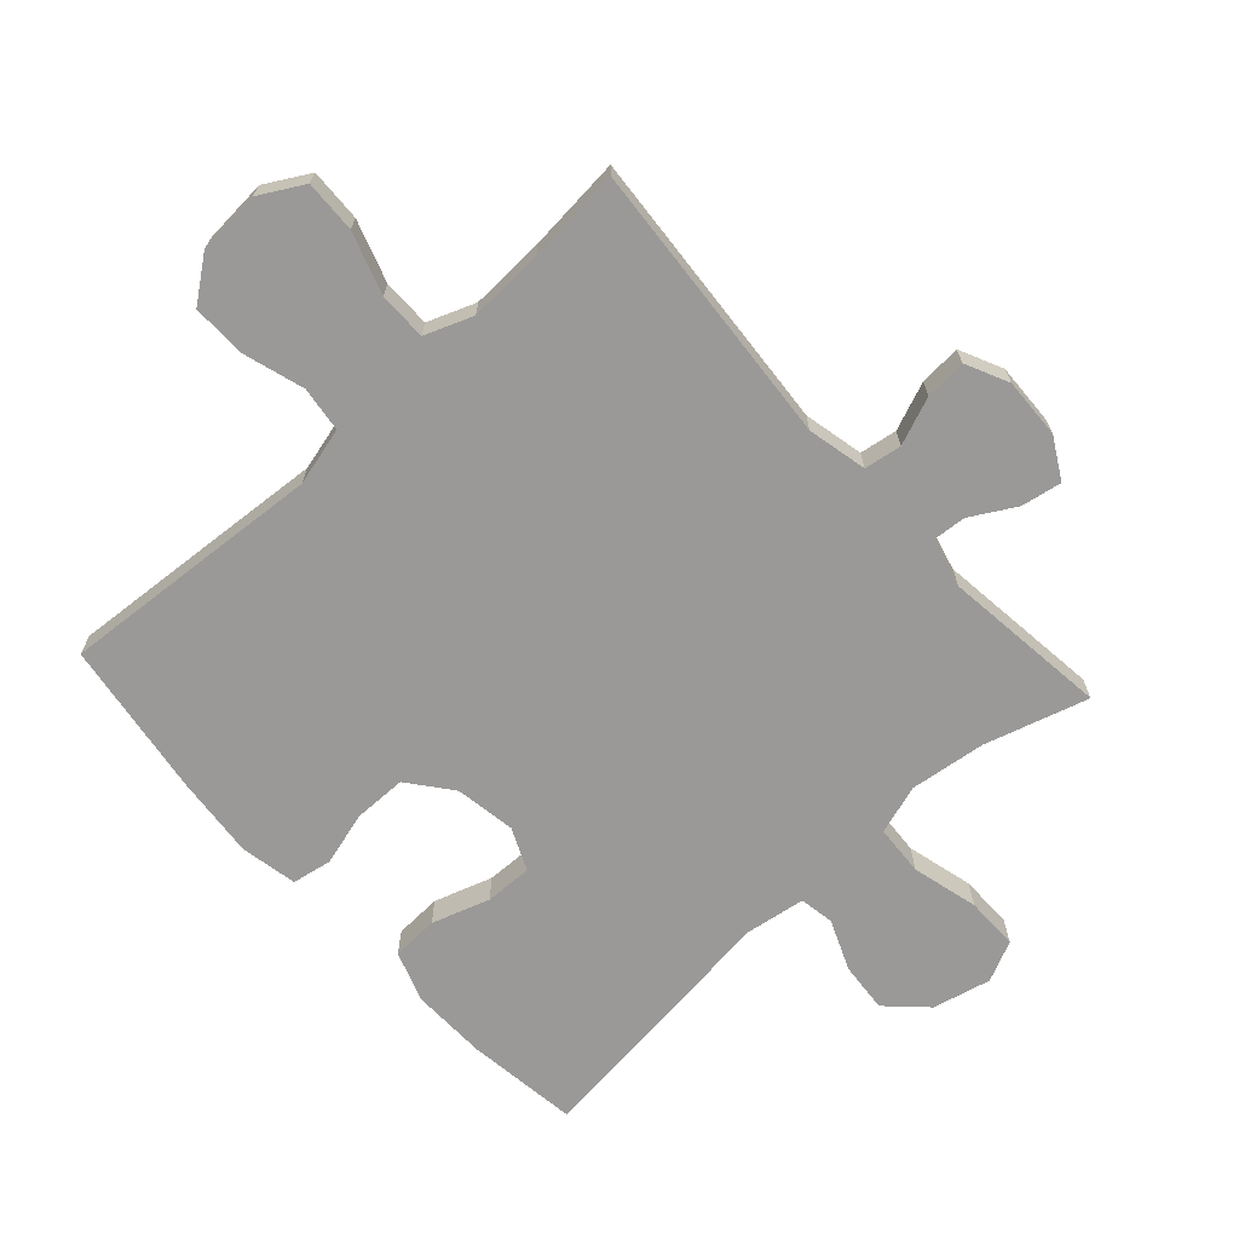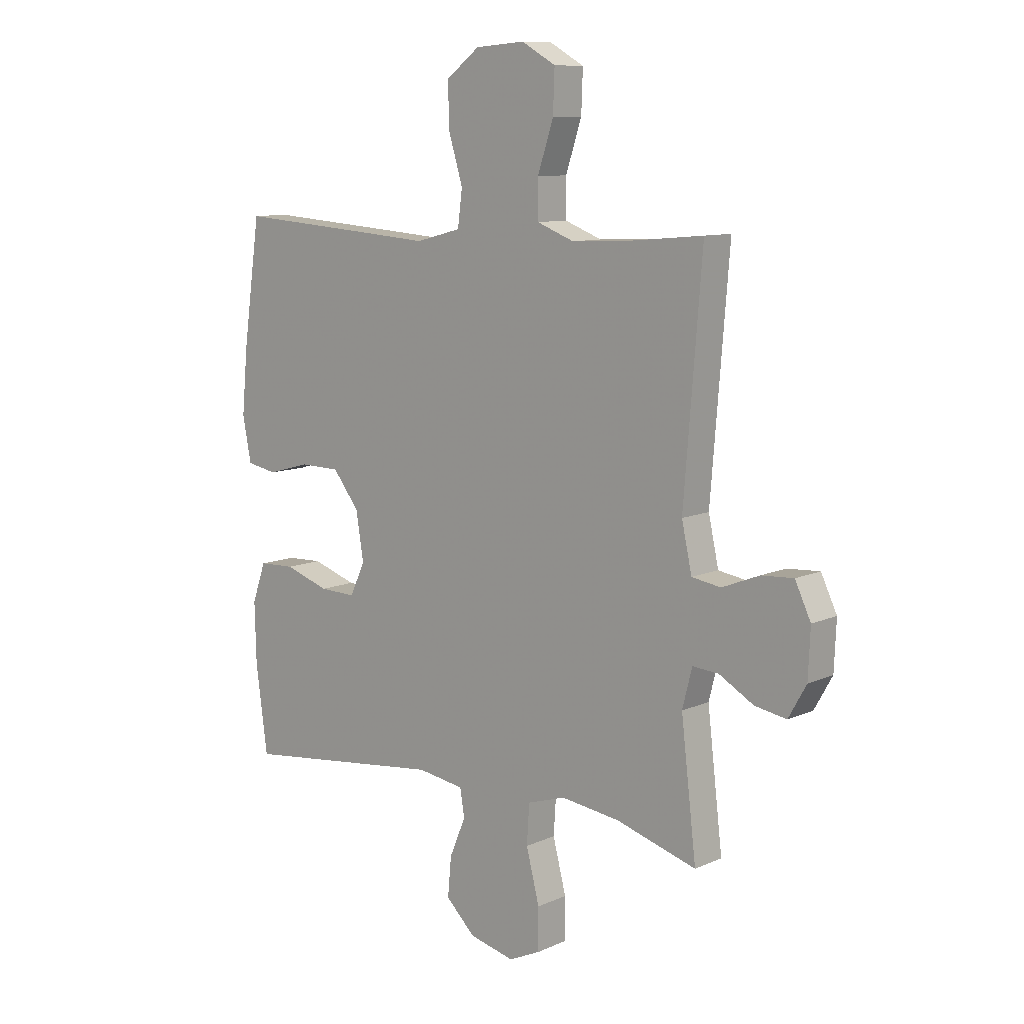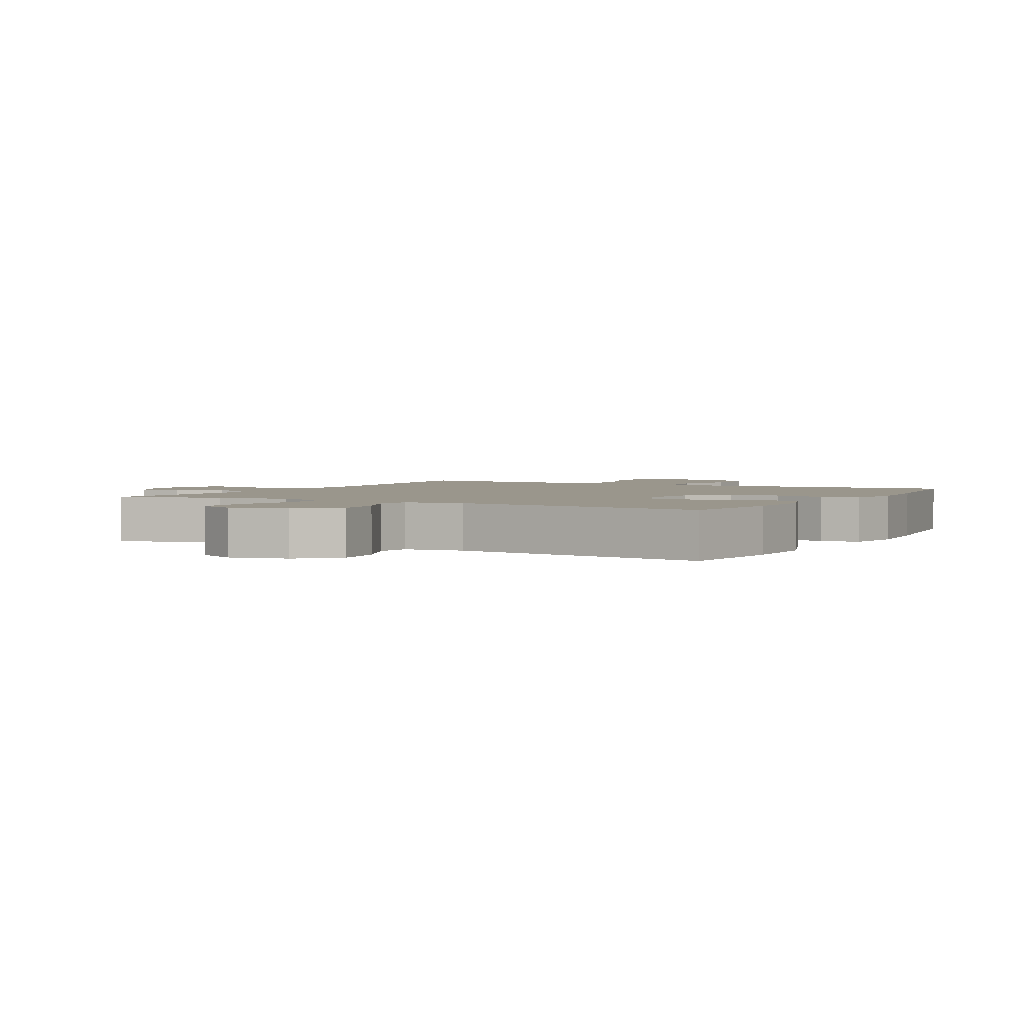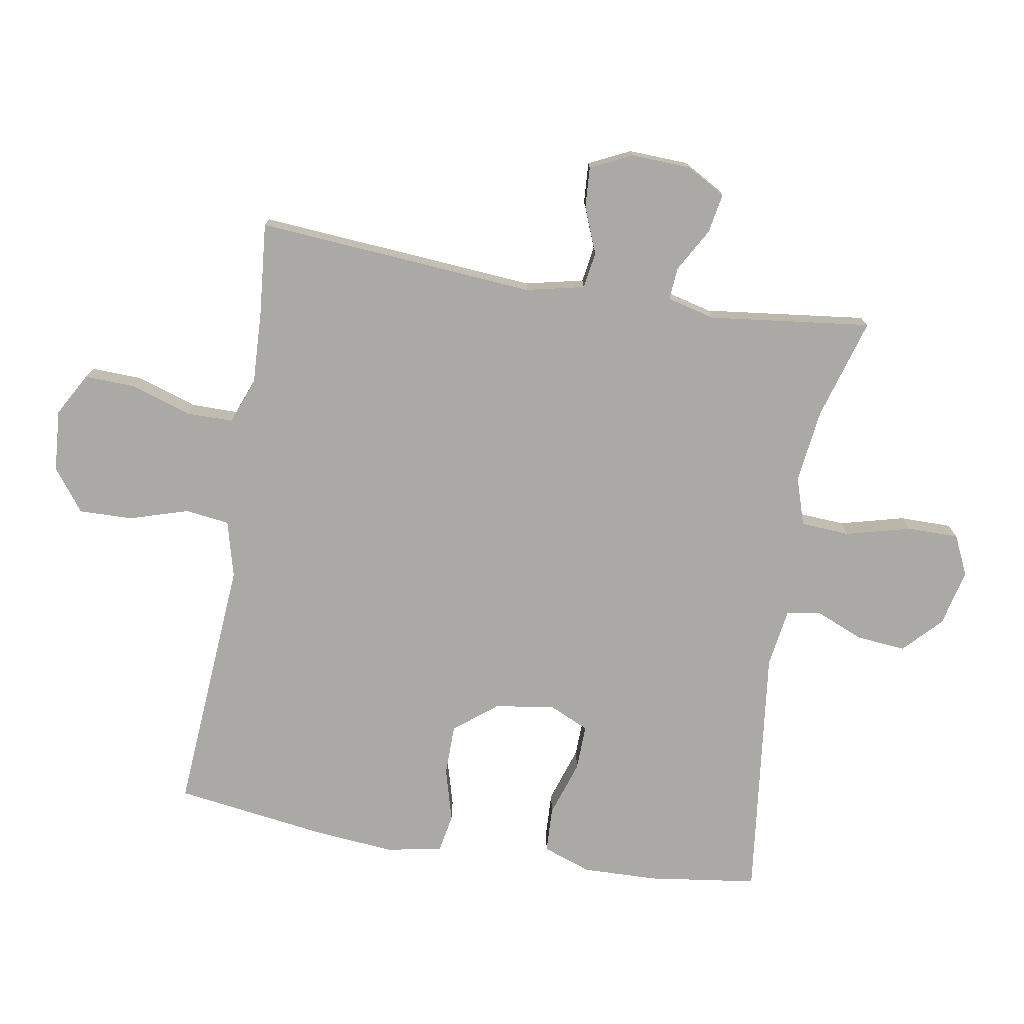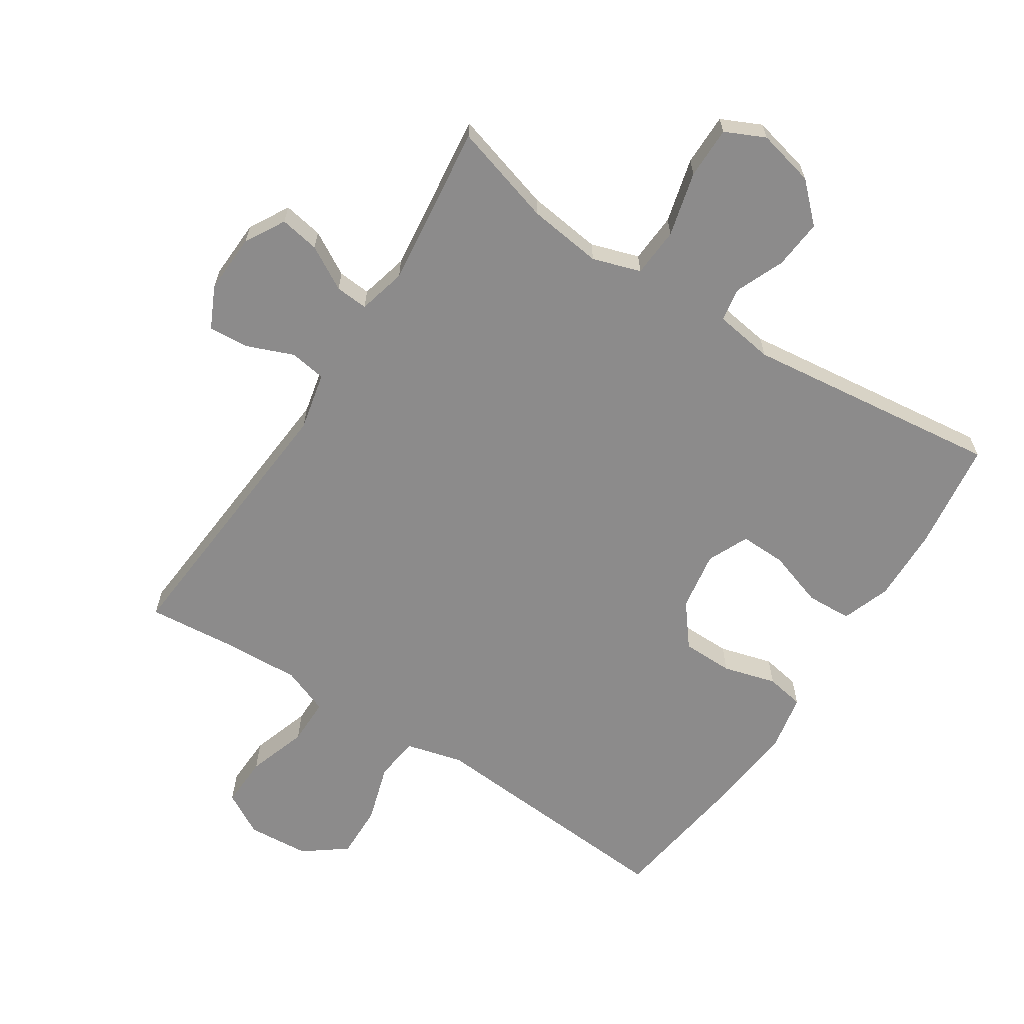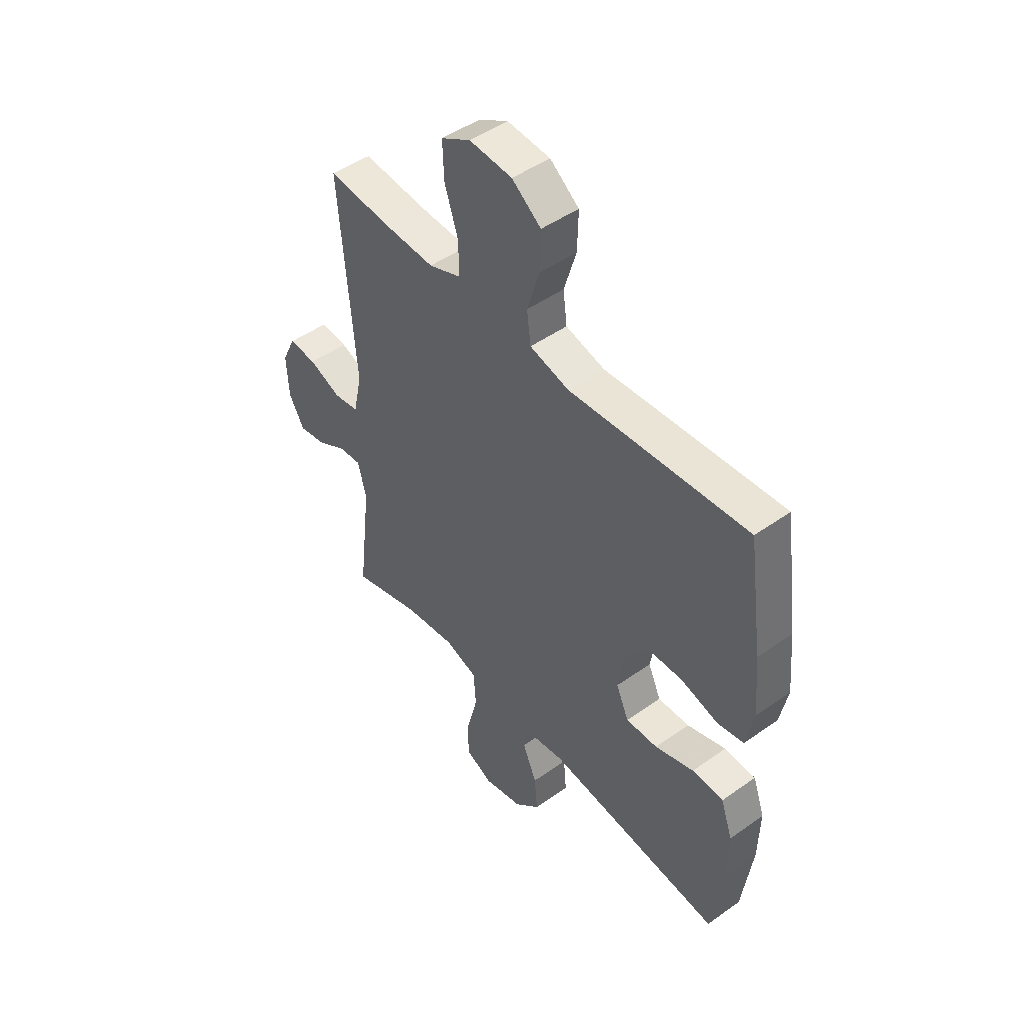
<metadata>
{"format":"obj","ext":"obj","renderer":"f3d","projection":"perspective","resolution":1024,"background":"white","views":[{"elev":-68.9,"azim":42.3,"up":"+Y"},{"elev":9.9,"azim":41.4,"up":"+Z"},{"elev":2.5,"azim":-151.1,"up":"+Y"},{"elev":-75.5,"azim":80.5,"up":"+Y"},{"elev":-64.0,"azim":147.1,"up":"+Y"},{"elev":47.8,"azim":-128.6,"up":"+Z"}]}
</metadata>
<code>
v 0.5 0.07 -0.5
v 0.342 0.07 -0.453
v 0.226 0.07 -0.438
v 0.151 0.07 -0.462
v 0.146 0.07 -0.539
v 0.172 0.07 -0.64
v 0.172 0.07 -0.721
v 0.11 0.07 -0.75
v 0.021 0.07 -0.729
v -0.037 0.07 -0.673
v -0.03 0.07 -0.596
v 0.002 0.07 -0.52
v -0.007 0.07 -0.467
v -0.099 0.07 -0.453
v -0.5 0.07 -0.5
v -0.523 0.07 -0.329
v -0.526 0.07 -0.212
v -0.499 0.07 -0.136
v -0.428 0.07 -0.133
v -0.34 0.07 -0.162
v -0.268 0.07 -0.164
v -0.239 0.07 -0.1
v -0.254 0.07 -0.007
v -0.306 0.07 0.059
v -0.386 0.07 0.06
v -0.469 0.07 0.037
v -0.529 0.07 0.048
v -0.546 0.07 0.135
v -0.534 0.07 0.263
v -0.5 0.07 0.5
v -0.228 0.07 0.48
v -0.096 0.07 0.47
v -0.007 0.07 0.493
v 0.002 0.07 0.562
v -0.026 0.07 0.654
v -0.028 0.07 0.738
v 0.038 0.07 0.788
v 0.135 0.07 0.795
v 0.202 0.07 0.757
v 0.199 0.07 0.677
v 0.168 0.07 0.583
v 0.168 0.07 0.51
v 0.241 0.07 0.482
v 0.356 0.07 0.487
v 0.5 0.07 0.5
v 0.465 0.07 0.062
v 0.485 0.07 -0.029
v 0.542 0.07 -0.038
v 0.615 0.07 -0.009
v 0.678 0.07 -0.005
v 0.709 0.07 -0.07
v 0.705 0.07 -0.163
v 0.67 0.07 -0.225
v 0.608 0.07 -0.214
v 0.54 0.07 -0.175
v 0.489 0.07 -0.171
v 0.47 0.07 -0.246
v 0.5 0 -0.5
v 0.342 0 -0.453
v 0.226 0 -0.438
v 0.151 0 -0.462
v 0.146 0 -0.539
v 0.172 0 -0.64
v 0.172 0 -0.721
v 0.11 0 -0.75
v 0.021 0 -0.729
v -0.037 0 -0.673
v -0.03 0 -0.596
v 0.002 0 -0.52
v -0.007 0 -0.467
v -0.099 0 -0.453
v -0.5 0 -0.5
v -0.523 0 -0.329
v -0.526 0 -0.212
v -0.499 0 -0.136
v -0.428 0 -0.133
v -0.34 0 -0.162
v -0.268 0 -0.164
v -0.239 0 -0.1
v -0.254 0 -0.007
v -0.306 0 0.059
v -0.386 0 0.06
v -0.469 0 0.037
v -0.529 0 0.048
v -0.546 0 0.135
v -0.534 0 0.263
v -0.5 0 0.5
v -0.228 0 0.48
v -0.096 0 0.47
v -0.007 0 0.493
v 0.002 0 0.562
v -0.026 0 0.654
v -0.028 0 0.738
v 0.038 0 0.788
v 0.135 0 0.795
v 0.202 0 0.757
v 0.199 0 0.677
v 0.168 0 0.583
v 0.168 0 0.51
v 0.241 0 0.482
v 0.356 0 0.487
v 0.5 0 0.5
v 0.465 0 0.062
v 0.485 0 -0.029
v 0.542 0 -0.038
v 0.615 0 -0.009
v 0.678 0 -0.005
v 0.709 0 -0.07
v 0.705 0 -0.163
v 0.67 0 -0.225
v 0.608 0 -0.214
v 0.54 0 -0.175
v 0.489 0 -0.171
v 0.47 0 -0.246
f 52 53 54 55
f 52 55 56
f 51 52 56
f 48 49 50 51
f 47 48 51 56
f 46 47 56 57
f 44 45 46
f 43 44 46 57
f 38 39 40 41
f 38 41 42
f 37 38 42
f 34 35 36 37
f 33 34 37 42
f 32 33 42 43
f 30 31 32
f 29 30 32
f 25 26 27 28
f 24 25 28 29
f 17 18 19 20
f 17 20 21
f 14 15 16 17
f 13 14 17 21
f 9 10 11 12
f 7 8 9 12
f 5 6 7 12
f 4 5 12 13
f 3 4 13 21
f 43 57 1 2
f 24 29 32 43
f 23 24 43 2
f 22 23 2 3
f 3 21 22
f 112 111 110 109
f 113 112 109
f 113 109 108
f 108 107 106 105
f 113 108 105 104
f 114 113 104 103
f 103 102 101
f 114 103 101 100
f 98 97 96 95
f 99 98 95
f 99 95 94
f 94 93 92 91
f 99 94 91 90
f 100 99 90 89
f 89 88 87
f 89 87 86
f 85 84 83 82
f 86 85 82 81
f 77 76 75 74
f 78 77 74
f 74 73 72 71
f 78 74 71 70
f 69 68 67 66
f 69 66 65 64
f 69 64 63 62
f 70 69 62 61
f 78 70 61 60
f 59 58 114 100
f 100 89 86 81
f 59 100 81 80
f 60 59 80 79
f 79 78 60
f 1 58 59 2
f 2 59 60 3
f 3 60 61 4
f 4 61 62 5
f 5 62 63 6
f 6 63 64 7
f 7 64 65 8
f 8 65 66 9
f 9 66 67 10
f 10 67 68 11
f 11 68 69 12
f 12 69 70 13
f 13 70 71 14
f 14 71 72 15
f 15 72 73 16
f 16 73 74 17
f 17 74 75 18
f 18 75 76 19
f 19 76 77 20
f 20 77 78 21
f 21 78 79 22
f 22 79 80 23
f 23 80 81 24
f 24 81 82 25
f 25 82 83 26
f 26 83 84 27
f 27 84 85 28
f 28 85 86 29
f 29 86 87 30
f 30 87 88 31
f 31 88 89 32
f 32 89 90 33
f 33 90 91 34
f 34 91 92 35
f 35 92 93 36
f 36 93 94 37
f 37 94 95 38
f 38 95 96 39
f 39 96 97 40
f 40 97 98 41
f 41 98 99 42
f 42 99 100 43
f 43 100 101 44
f 44 101 102 45
f 45 102 103 46
f 46 103 104 47
f 47 104 105 48
f 48 105 106 49
f 49 106 107 50
f 50 107 108 51
f 51 108 109 52
f 52 109 110 53
f 53 110 111 54
f 54 111 112 55
f 55 112 113 56
f 56 113 114 57
f 57 114 58 1

</code>
